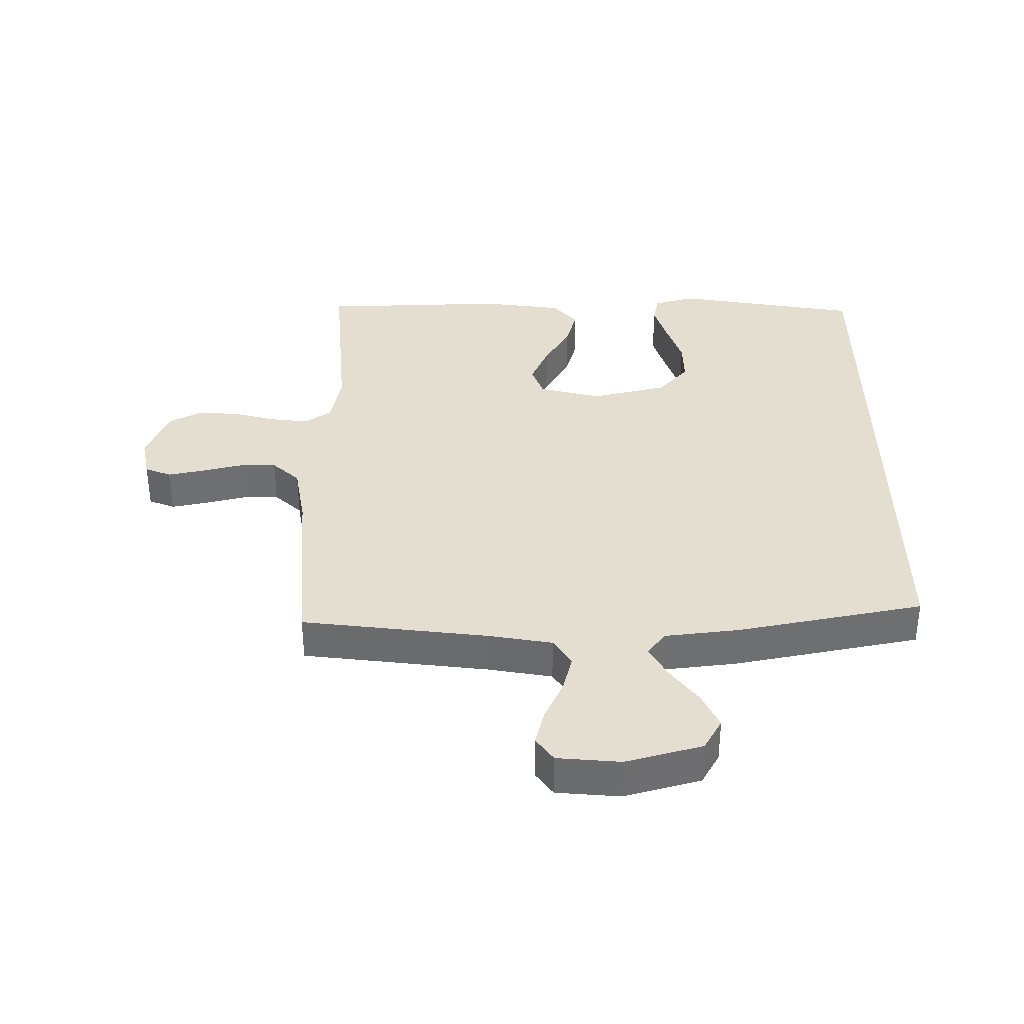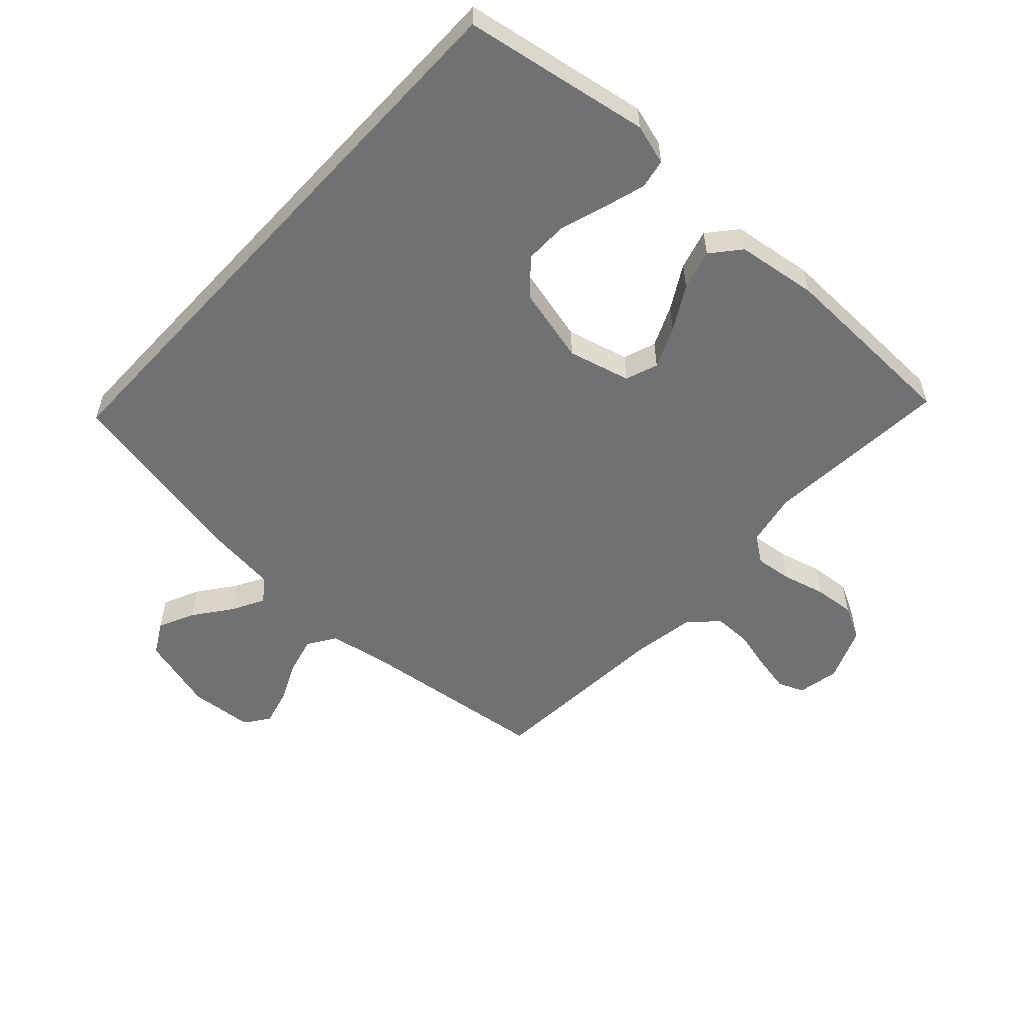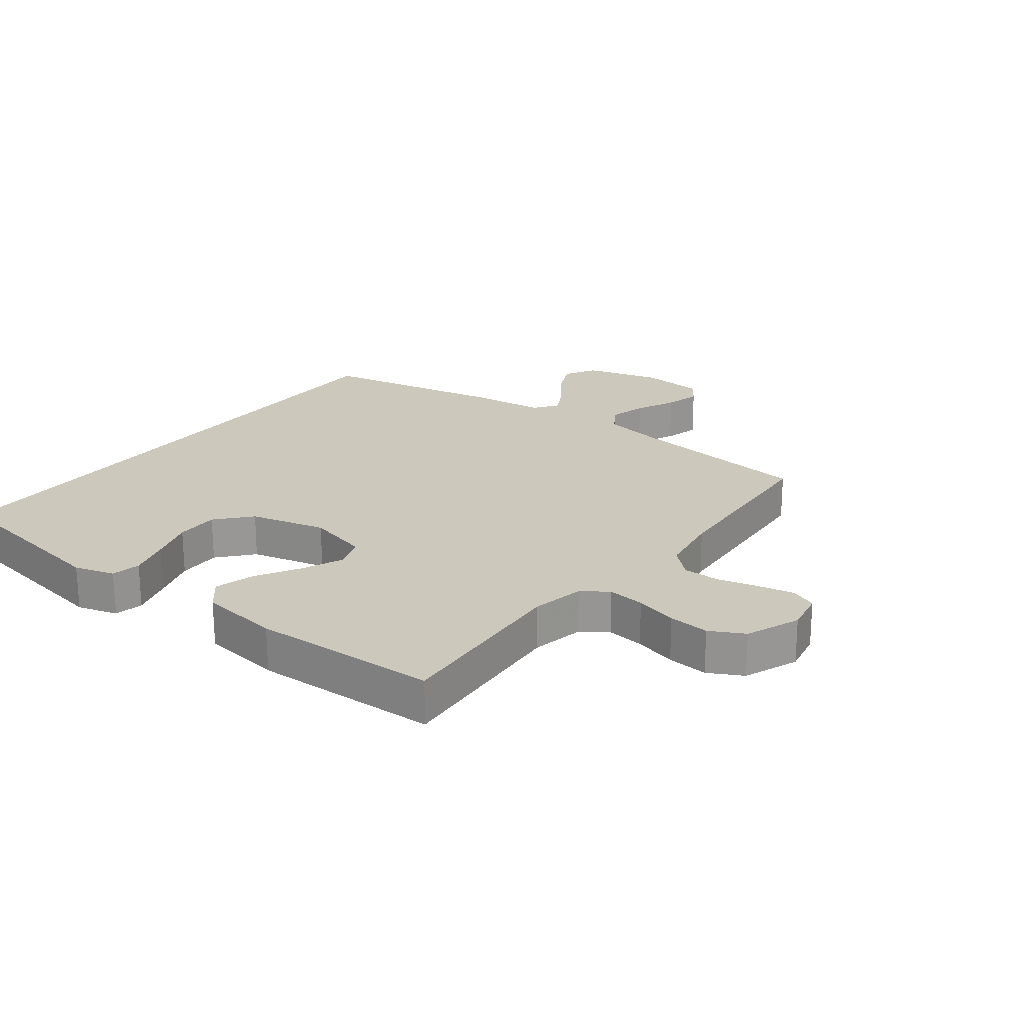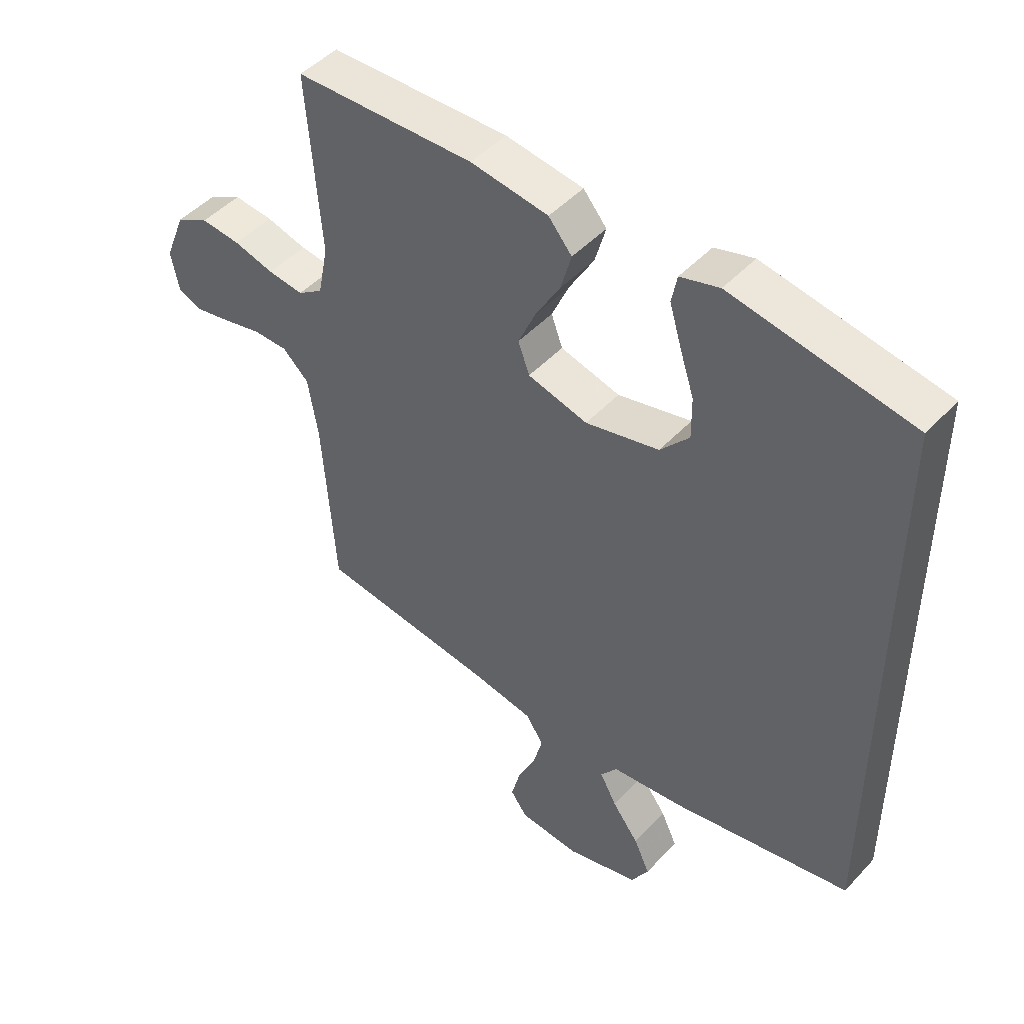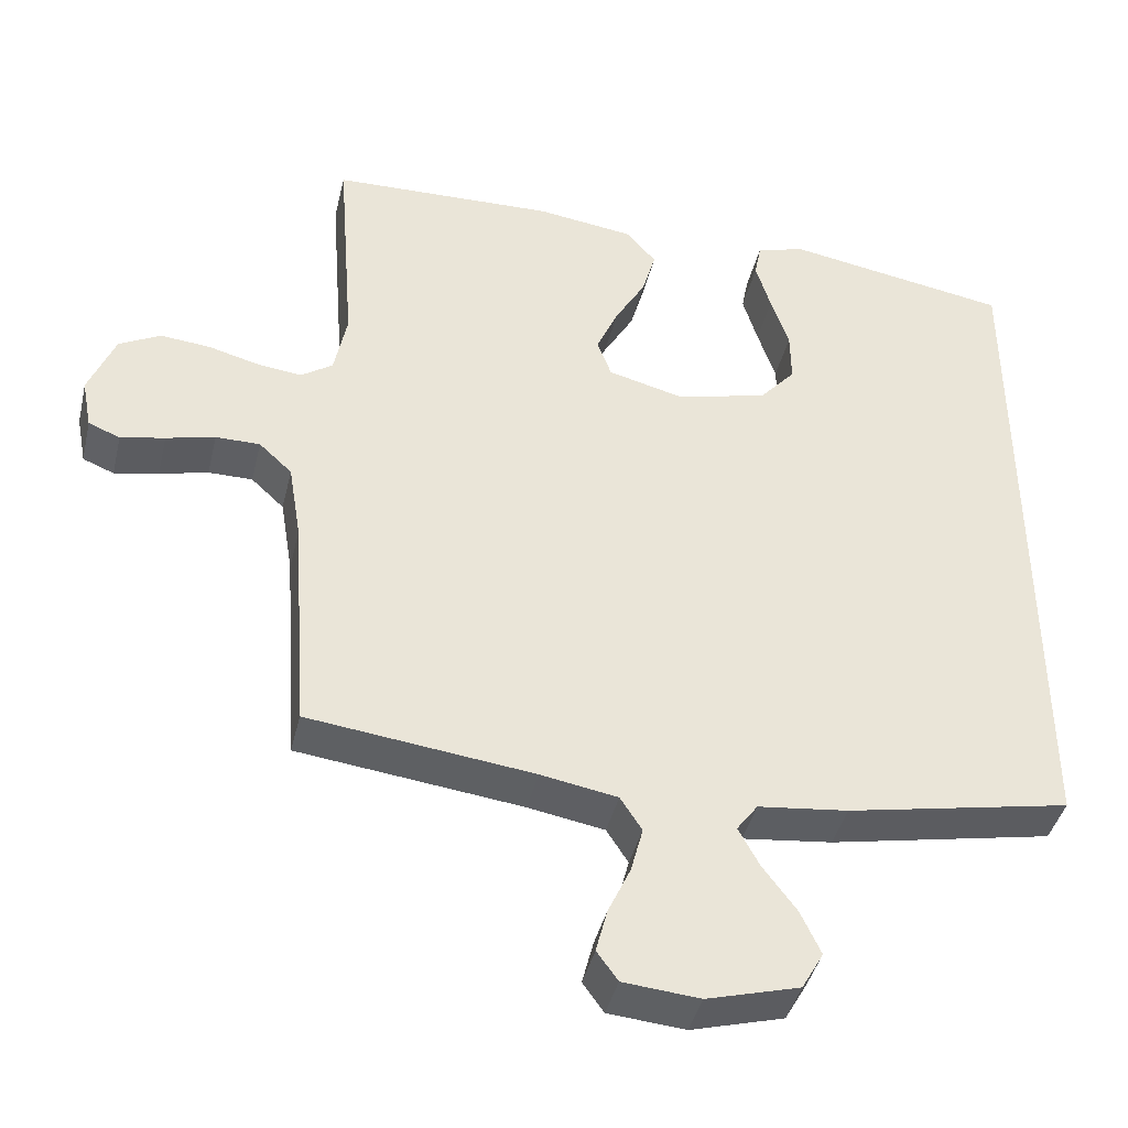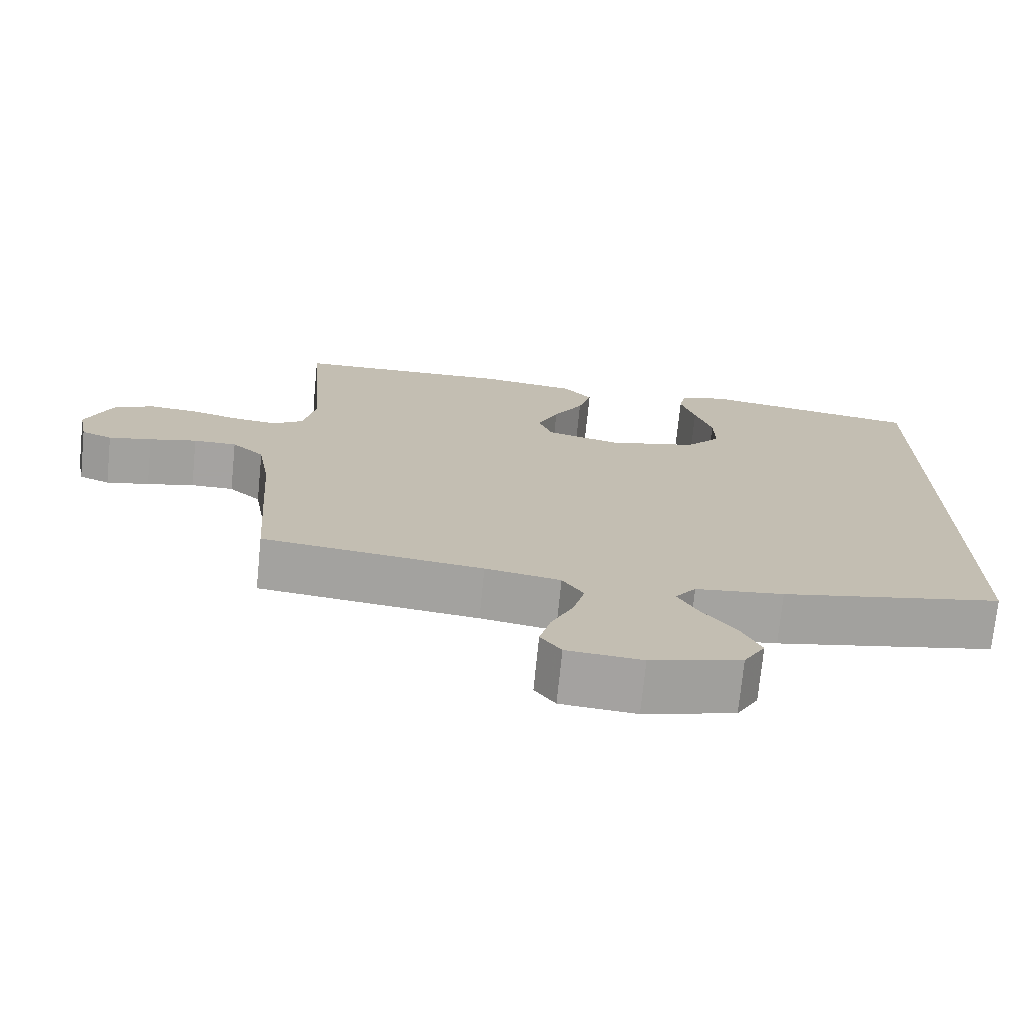
<metadata>
{"format":"obj","ext":"obj","renderer":"f3d","projection":"perspective","resolution":1024,"background":"white","views":[{"elev":35.9,"azim":179.6,"up":"+Y"},{"elev":-55.1,"azim":-42.7,"up":"+Y"},{"elev":22.1,"azim":37.3,"up":"+Y"},{"elev":47.4,"azim":-139.7,"up":"+Z"},{"elev":-41.5,"azim":166.8,"up":"+Z"},{"elev":-73.1,"azim":174.3,"up":"+Z"}]}
</metadata>
<code>
v -0.5 0.07 -0.466
v -0.5 0.07 0.476
v -0.2 0.07 0.527
v -0.135 0.07 0.508
v -0.126 0.07 0.461
v -0.146 0.07 0.394
v -0.17 0.07 0.321
v -0.171 0.07 0.251
v -0.123 0.07 0.196
v 0 0.07 0.166
v 0.1 0.07 0.192
v 0.119 0.07 0.244
v 0.09 0.07 0.31
v 0.049 0.07 0.381
v 0.031 0.07 0.445
v 0.07 0.07 0.491
v 0.2 0.07 0.509
v 0.5 0.07 0.5
v 0.477 0.07 0.2
v 0.494 0.07 0.114
v 0.536 0.07 0.085
v 0.596 0.07 0.092
v 0.664 0.07 0.11
v 0.73 0.07 0.116
v 0.785 0.07 0.087
v 0.82 0.07 0
v 0.807 0.07 -0.067
v 0.765 0.07 -0.084
v 0.706 0.07 -0.072
v 0.641 0.07 -0.056
v 0.582 0.07 -0.056
v 0.538 0.07 -0.097
v 0.521 0.07 -0.2
v 0.5 0.07 -0.5
v 0.2 0.07 -0.537
v 0.098 0.07 -0.555
v 0.069 0.07 -0.6
v 0.085 0.07 -0.661
v 0.115 0.07 -0.726
v 0.13 0.07 -0.784
v 0.102 0.07 -0.823
v 0 0.07 -0.832
v -0.123 0.07 -0.798
v -0.152 0.07 -0.747
v -0.125 0.07 -0.689
v -0.08 0.07 -0.629
v -0.052 0.07 -0.577
v -0.08 0.07 -0.539
v -0.2 0.07 -0.525
v -0.5 0 -0.466
v -0.5 0 0.476
v -0.2 0 0.527
v -0.135 0 0.508
v -0.126 0 0.461
v -0.146 0 0.394
v -0.17 0 0.321
v -0.171 0 0.251
v -0.123 0 0.196
v 0 0 0.166
v 0.1 0 0.192
v 0.119 0 0.244
v 0.09 0 0.31
v 0.049 0 0.381
v 0.031 0 0.445
v 0.07 0 0.491
v 0.2 0 0.509
v 0.5 0 0.5
v 0.477 0 0.2
v 0.494 0 0.114
v 0.536 0 0.085
v 0.596 0 0.092
v 0.664 0 0.11
v 0.73 0 0.116
v 0.785 0 0.087
v 0.82 0 0
v 0.807 0 -0.067
v 0.765 0 -0.084
v 0.706 0 -0.072
v 0.641 0 -0.056
v 0.582 0 -0.056
v 0.538 0 -0.097
v 0.521 0 -0.2
v 0.5 0 -0.5
v 0.2 0 -0.537
v 0.098 0 -0.555
v 0.069 0 -0.6
v 0.085 0 -0.661
v 0.115 0 -0.726
v 0.13 0 -0.784
v 0.102 0 -0.823
v 0 0 -0.832
v -0.123 0 -0.798
v -0.152 0 -0.747
v -0.125 0 -0.689
v -0.08 0 -0.629
v -0.052 0 -0.577
v -0.08 0 -0.539
v -0.2 0 -0.525
f 48 49 1 2
f 47 48 2
f 44 45 46
f 43 44 46
f 42 43 46
f 41 42 46
f 40 41 46
f 39 40 46
f 38 39 46
f 37 38 46 47
f 36 37 47 2
f 33 34 35
f 32 33 35 36
f 28 29 30
f 27 28 30
f 26 27 30
f 25 26 30
f 24 25 30
f 23 24 30
f 22 23 30
f 21 22 30 31
f 20 21 31 32
f 17 18 19
f 16 17 19
f 15 16 19
f 14 15 19
f 13 14 19
f 12 13 19 20
f 20 32 36
f 12 20 36
f 11 12 36
f 5 6 7
f 4 5 7
f 3 4 7
f 2 3 7
f 2 7 8
f 36 2 8 9
f 10 11 36
f 9 10 36
f 51 50 98 97
f 51 97 96
f 95 94 93
f 95 93 92
f 95 92 91
f 95 91 90
f 95 90 89
f 95 89 88
f 95 88 87
f 96 95 87 86
f 51 96 86 85
f 84 83 82
f 85 84 82 81
f 79 78 77
f 79 77 76
f 79 76 75
f 79 75 74
f 79 74 73
f 79 73 72
f 79 72 71
f 80 79 71 70
f 81 80 70 69
f 68 67 66
f 68 66 65
f 68 65 64
f 68 64 63
f 68 63 62
f 69 68 62 61
f 85 81 69
f 85 69 61
f 85 61 60
f 56 55 54
f 56 54 53
f 56 53 52
f 56 52 51
f 57 56 51
f 58 57 51 85
f 85 60 59
f 85 59 58
f 1 50 51 2
f 2 51 52 3
f 3 52 53 4
f 4 53 54 5
f 5 54 55 6
f 6 55 56 7
f 7 56 57 8
f 8 57 58 9
f 9 58 59 10
f 10 59 60 11
f 11 60 61 12
f 12 61 62 13
f 13 62 63 14
f 14 63 64 15
f 15 64 65 16
f 16 65 66 17
f 17 66 67 18
f 18 67 68 19
f 19 68 69 20
f 20 69 70 21
f 21 70 71 22
f 22 71 72 23
f 23 72 73 24
f 24 73 74 25
f 25 74 75 26
f 26 75 76 27
f 27 76 77 28
f 28 77 78 29
f 29 78 79 30
f 30 79 80 31
f 31 80 81 32
f 32 81 82 33
f 33 82 83 34
f 34 83 84 35
f 35 84 85 36
f 36 85 86 37
f 37 86 87 38
f 38 87 88 39
f 39 88 89 40
f 40 89 90 41
f 41 90 91 42
f 42 91 92 43
f 43 92 93 44
f 44 93 94 45
f 45 94 95 46
f 46 95 96 47
f 47 96 97 48
f 48 97 98 49
f 49 98 50 1

</code>
